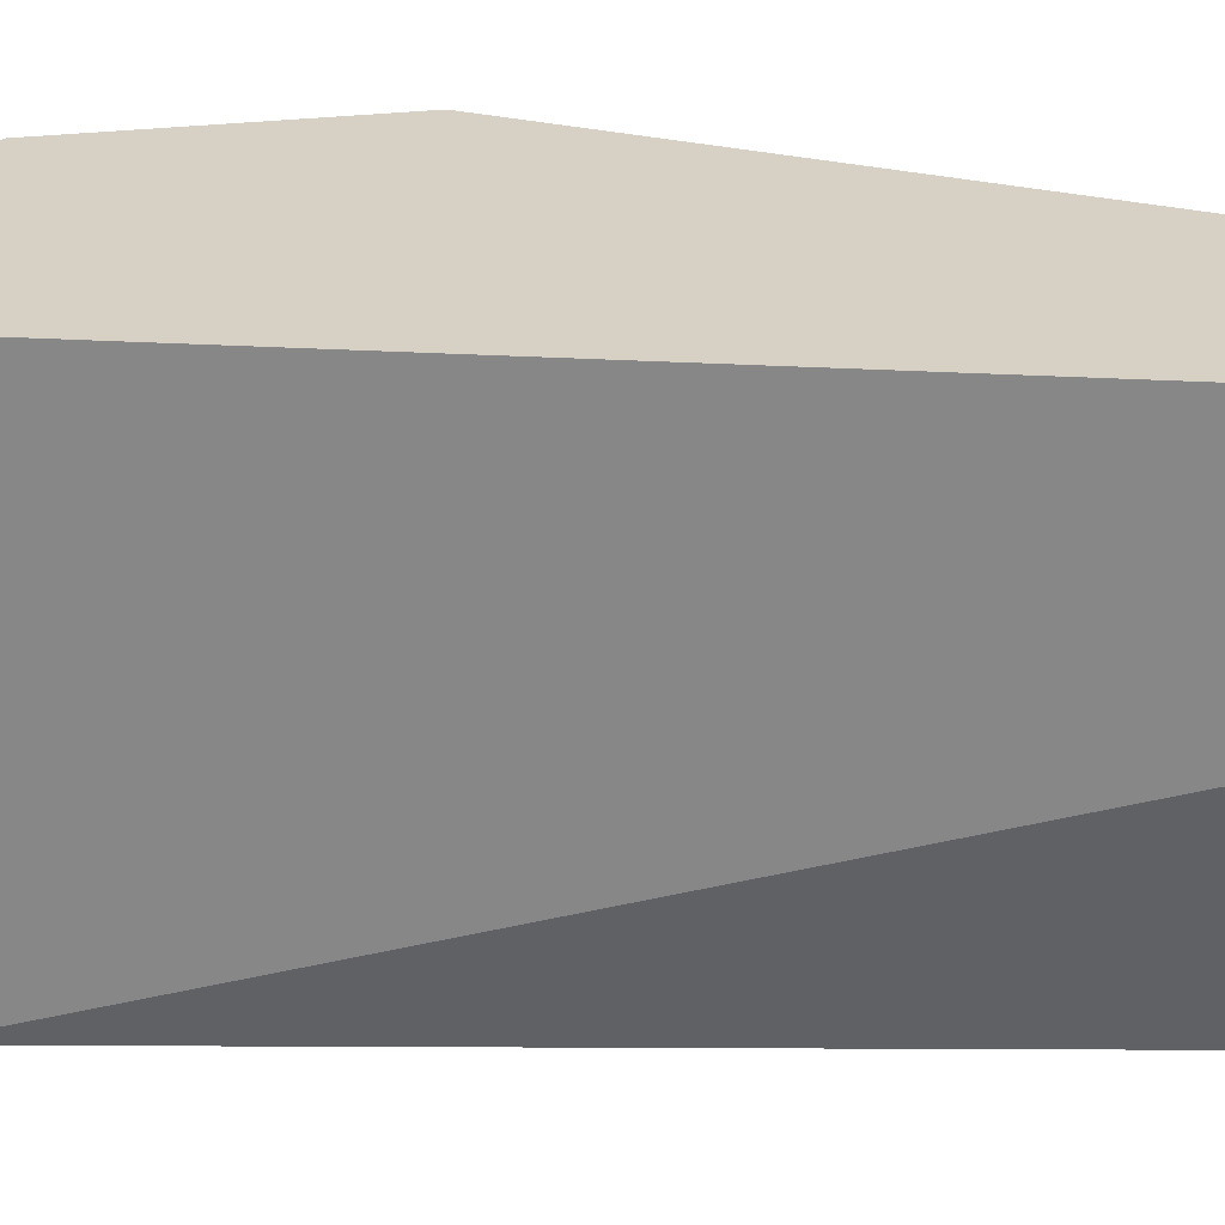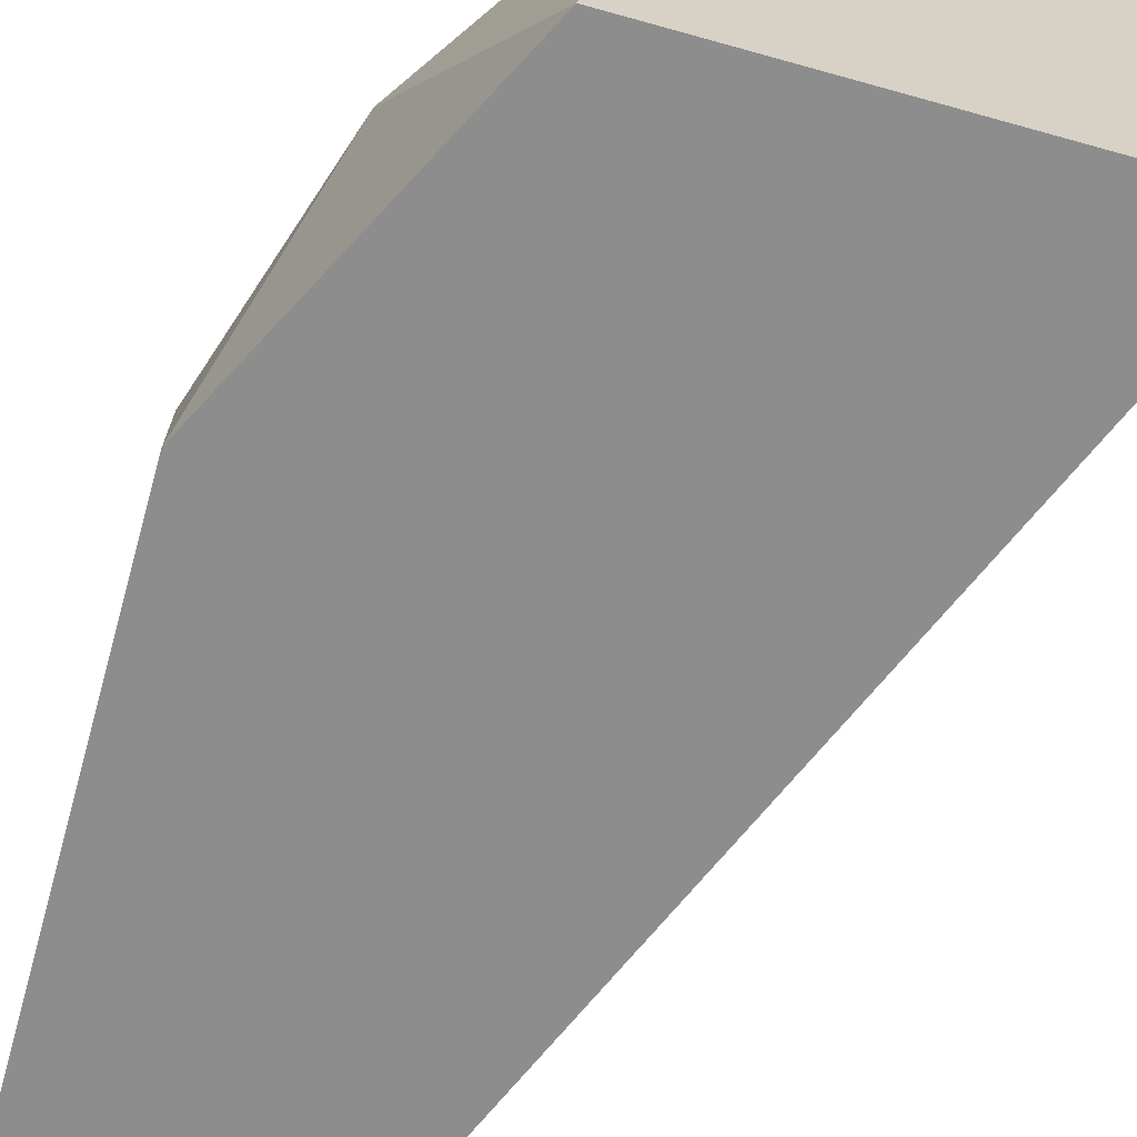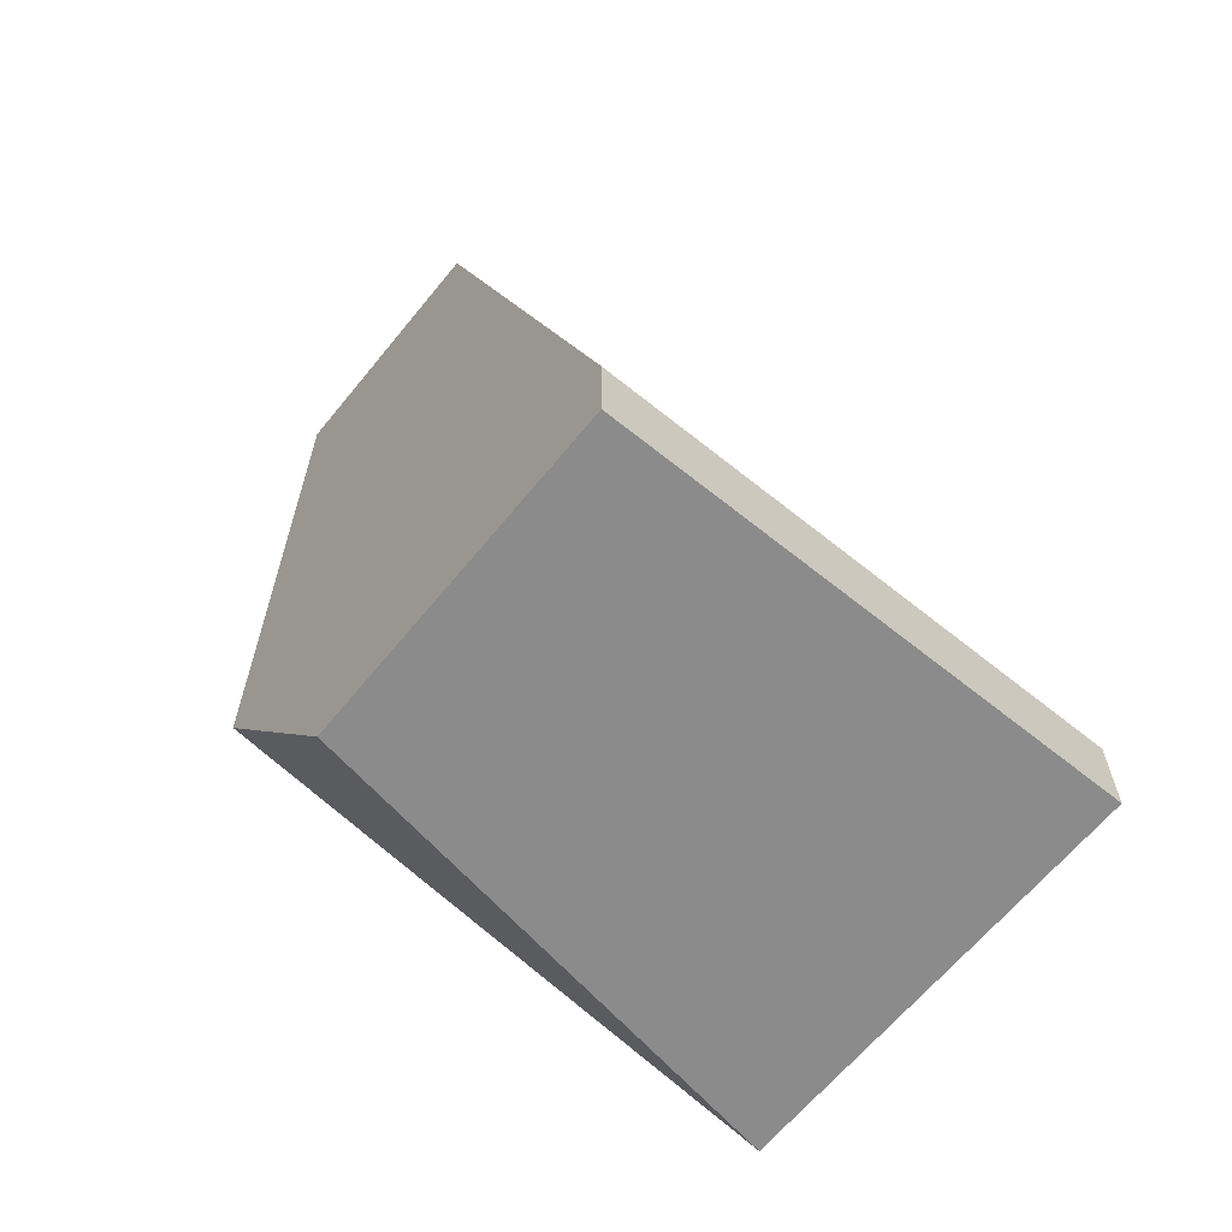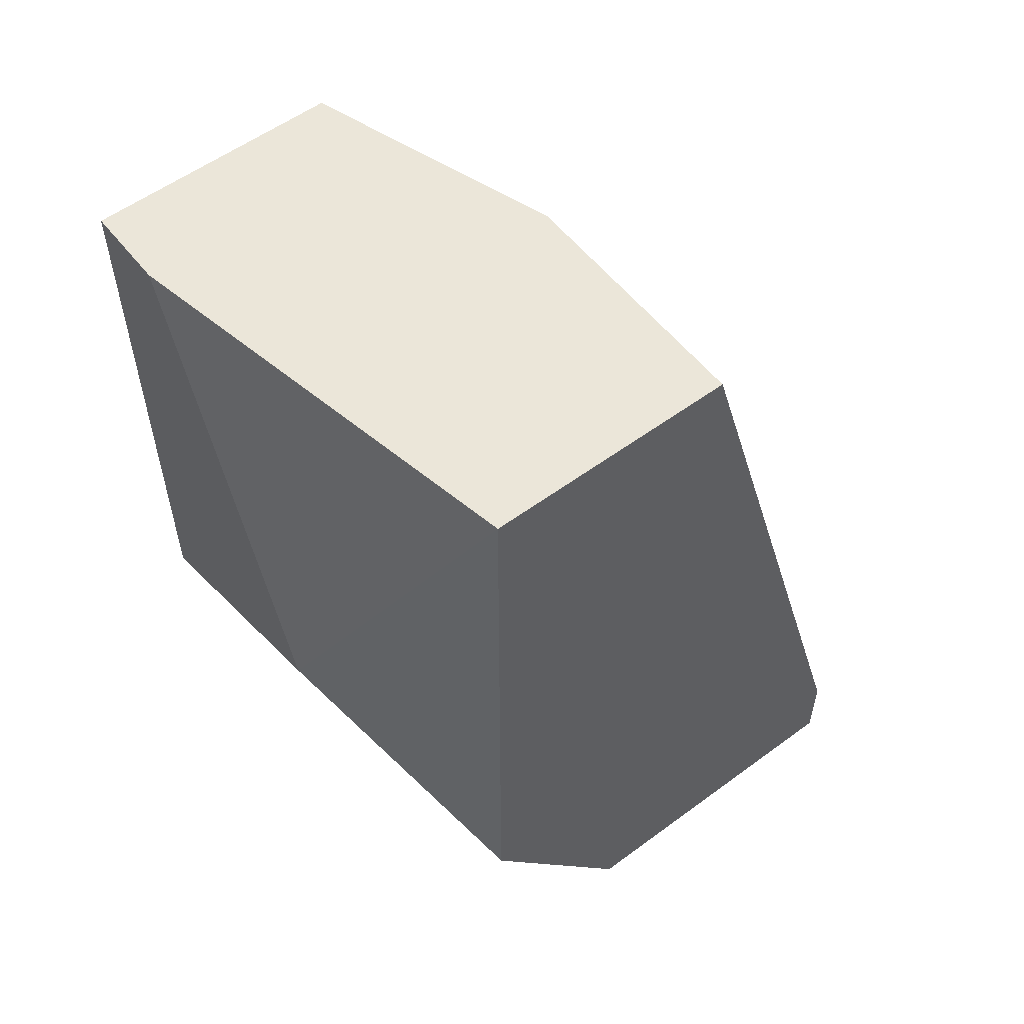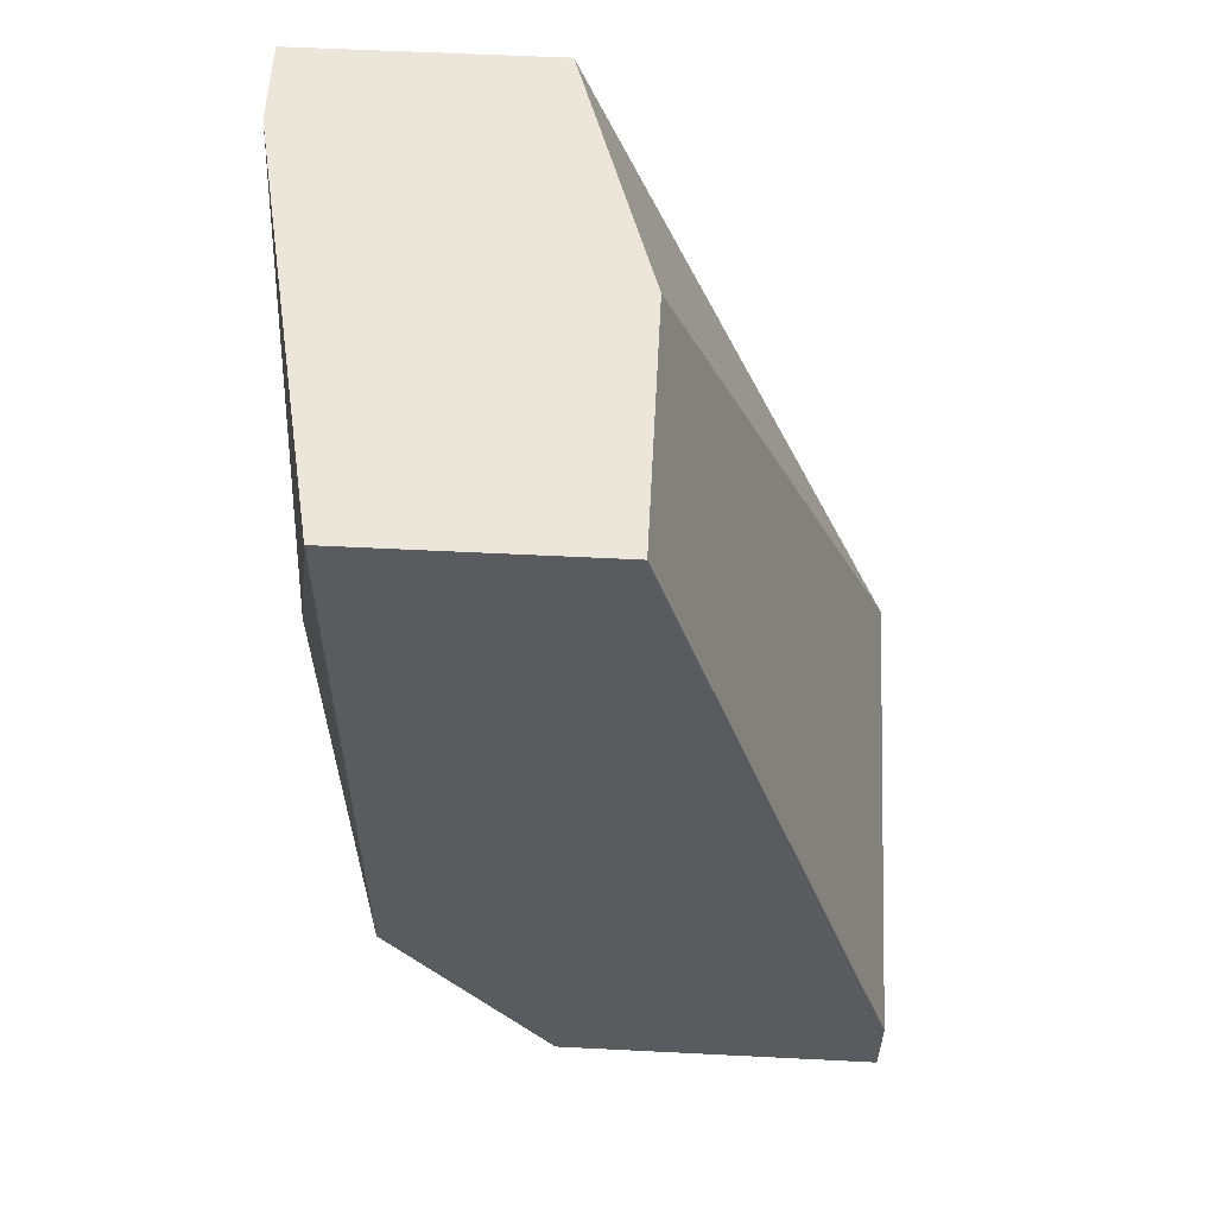
<metadata>
{"format":"obj","ext":"obj","renderer":"f3d","projection":"perspective","resolution":1024,"background":"white","views":[{"elev":26.8,"azim":-67.8,"up":"+Y"},{"elev":-64.7,"azim":164.2,"up":"+Y"},{"elev":-63.9,"azim":-129.1,"up":"+Z"},{"elev":56.1,"azim":142.3,"up":"+Z"},{"elev":57.4,"azim":-177.0,"up":"+Z"}]}
</metadata>
<code>
v 0.07997 -0.008073 -0.01801
v 0.07997 -0.008073 -0.03133
v 0.0783 -0.01806 -0.03632
v 0.07498 -0.008073 -0.01801
v 0.07498 -0.01307 -0.01801
v 0.06998 -0.008073 -0.03466
v 0.06998 -0.008073 -0.03632
v 0.06998 -0.01806 -0.03466
v 0.06998 -0.01806 -0.03632
v 0.07664 -0.008073 -0.03632
v 0.07664 -0.01806 -0.01801
v 0.08163 -0.01307 -0.028
v 0.08163 -0.01639 -0.01801
v 0.08163 -0.01806 -0.01801
v 0.08163 -0.01806 -0.02966
f 9 6 7
f 14 13 4
f 10 6 4
f 9 10 3
f 14 9 3
f 10 4 2
f 3 10 2
f 9 14 11
f 14 4 11
f 4 13 1
f 2 4 1
f 13 14 15
f 14 3 15
f 3 2 15
f 6 9 8
f 4 6 8
f 9 11 8
f 1 13 12
f 2 1 12
f 13 15 12
f 15 2 12
f 11 4 5
f 4 8 5
f 8 11 5
f 6 10 7
f 10 9 7

</code>
